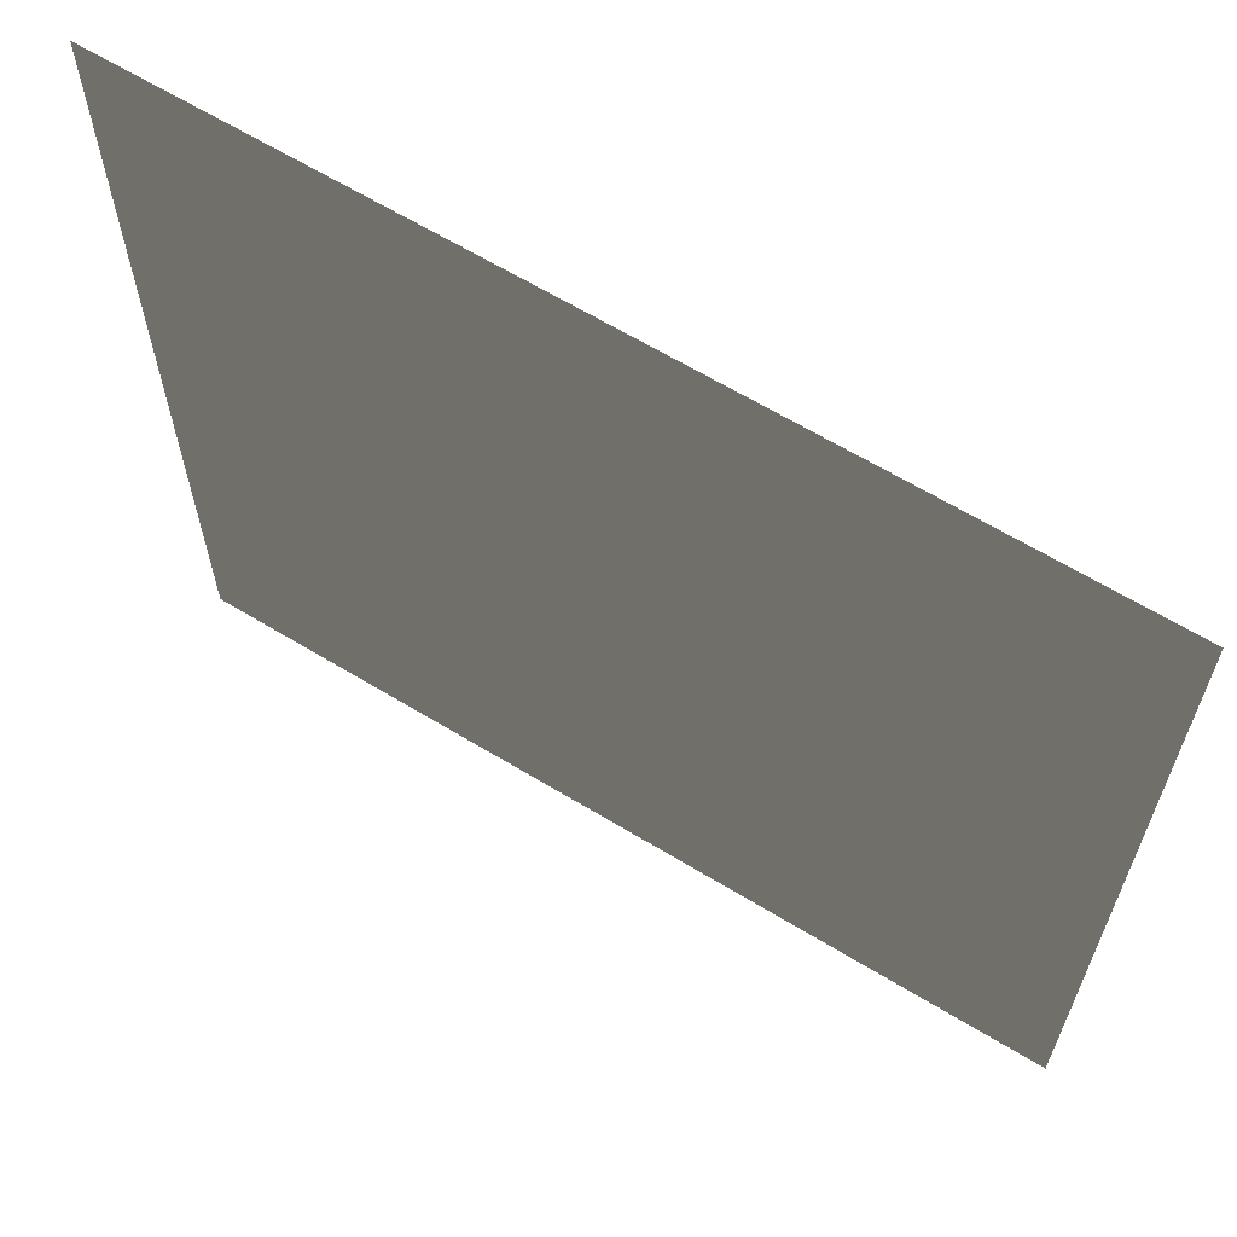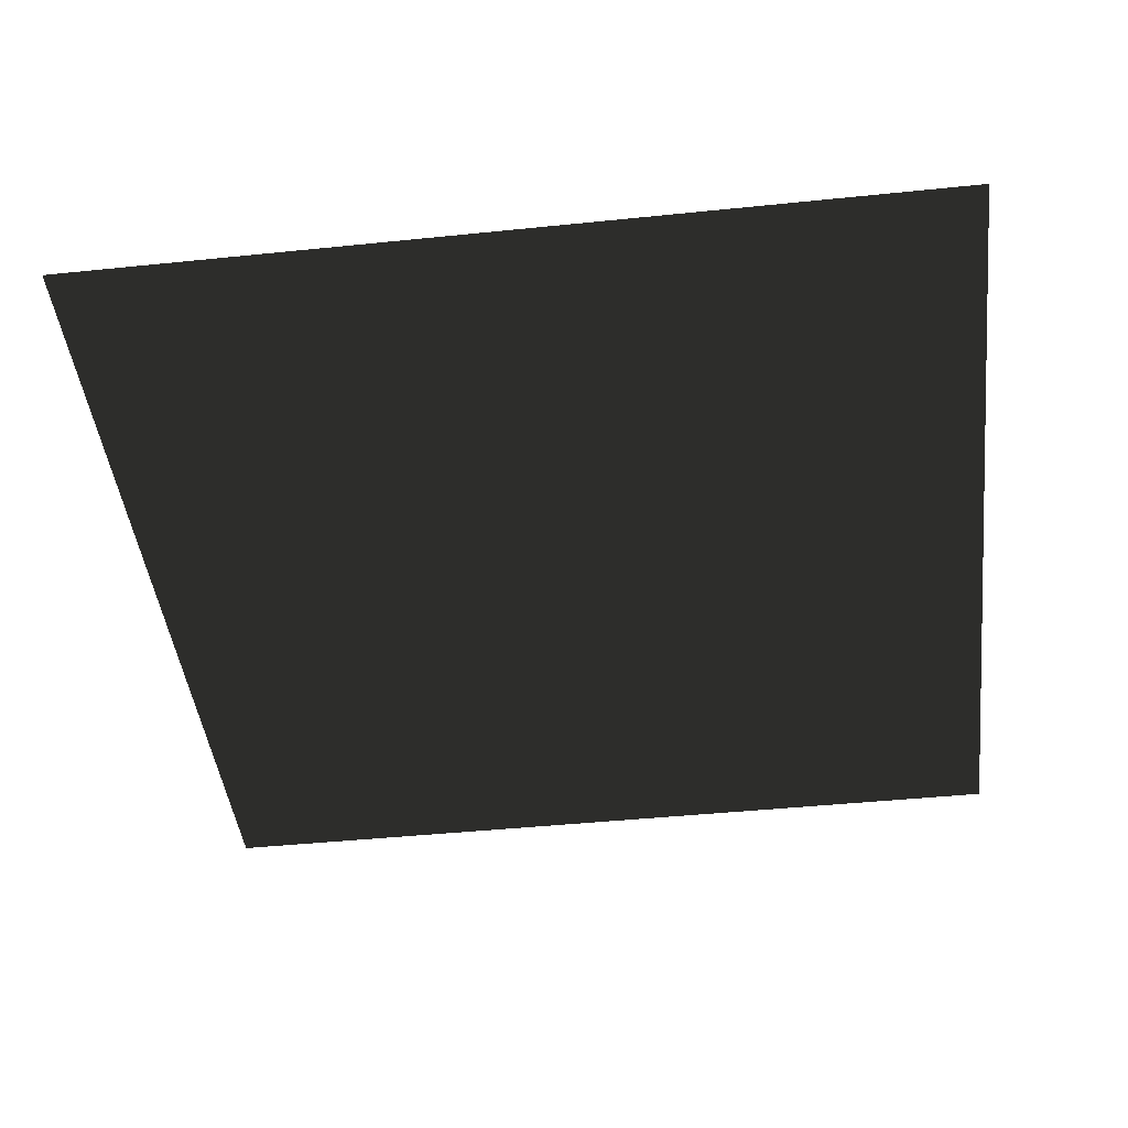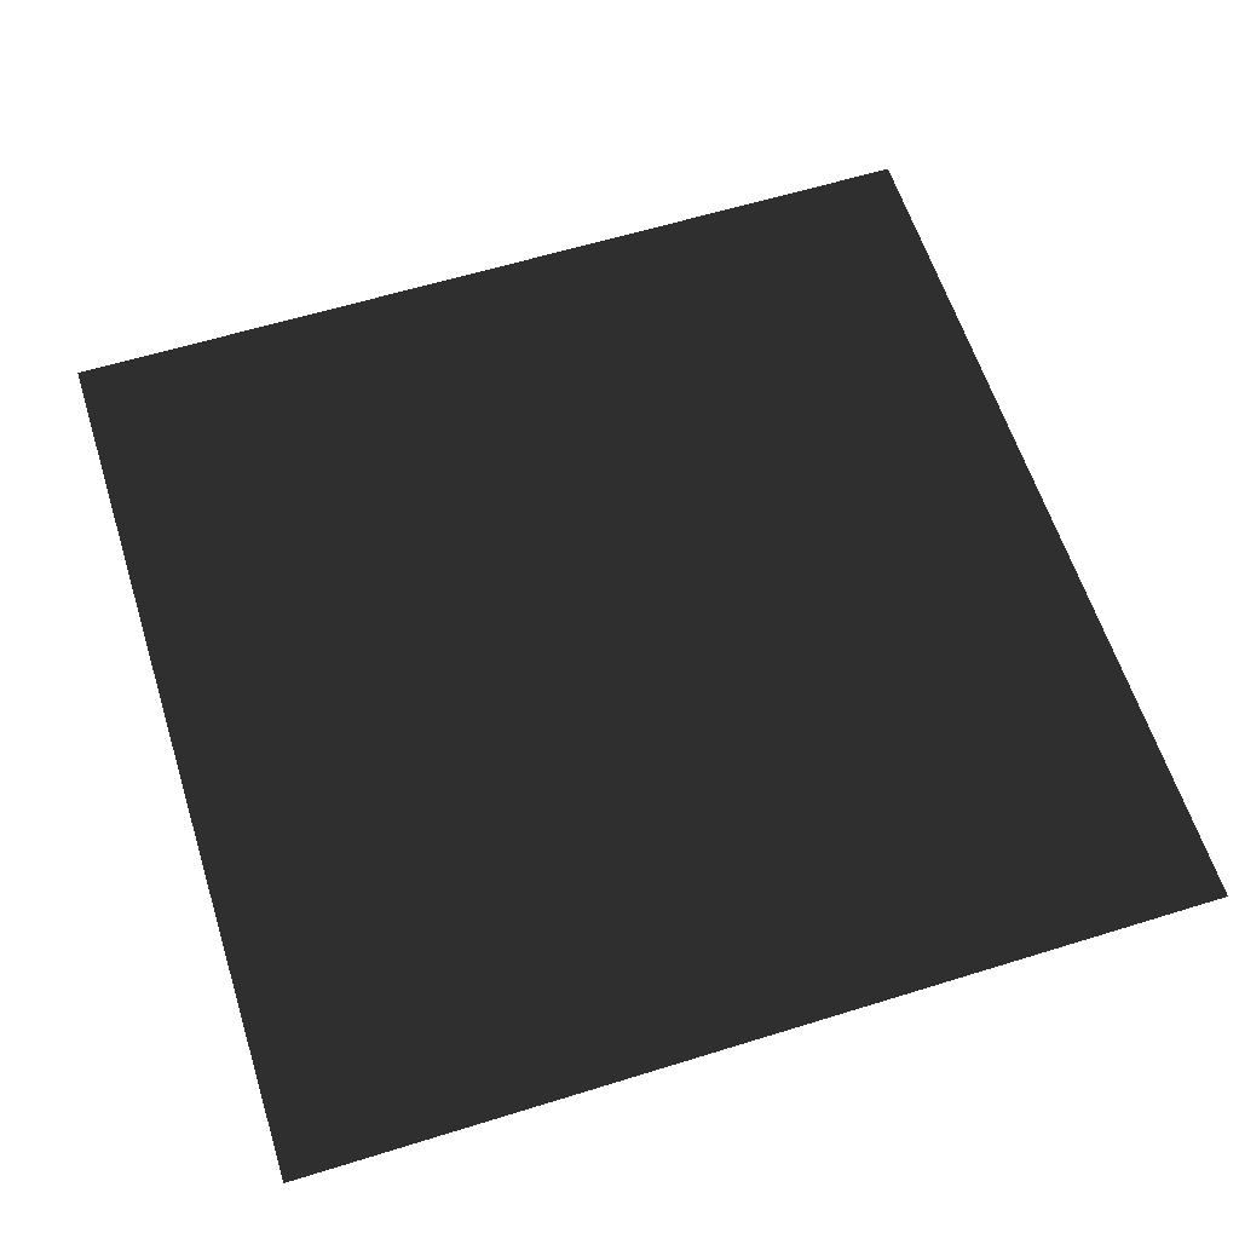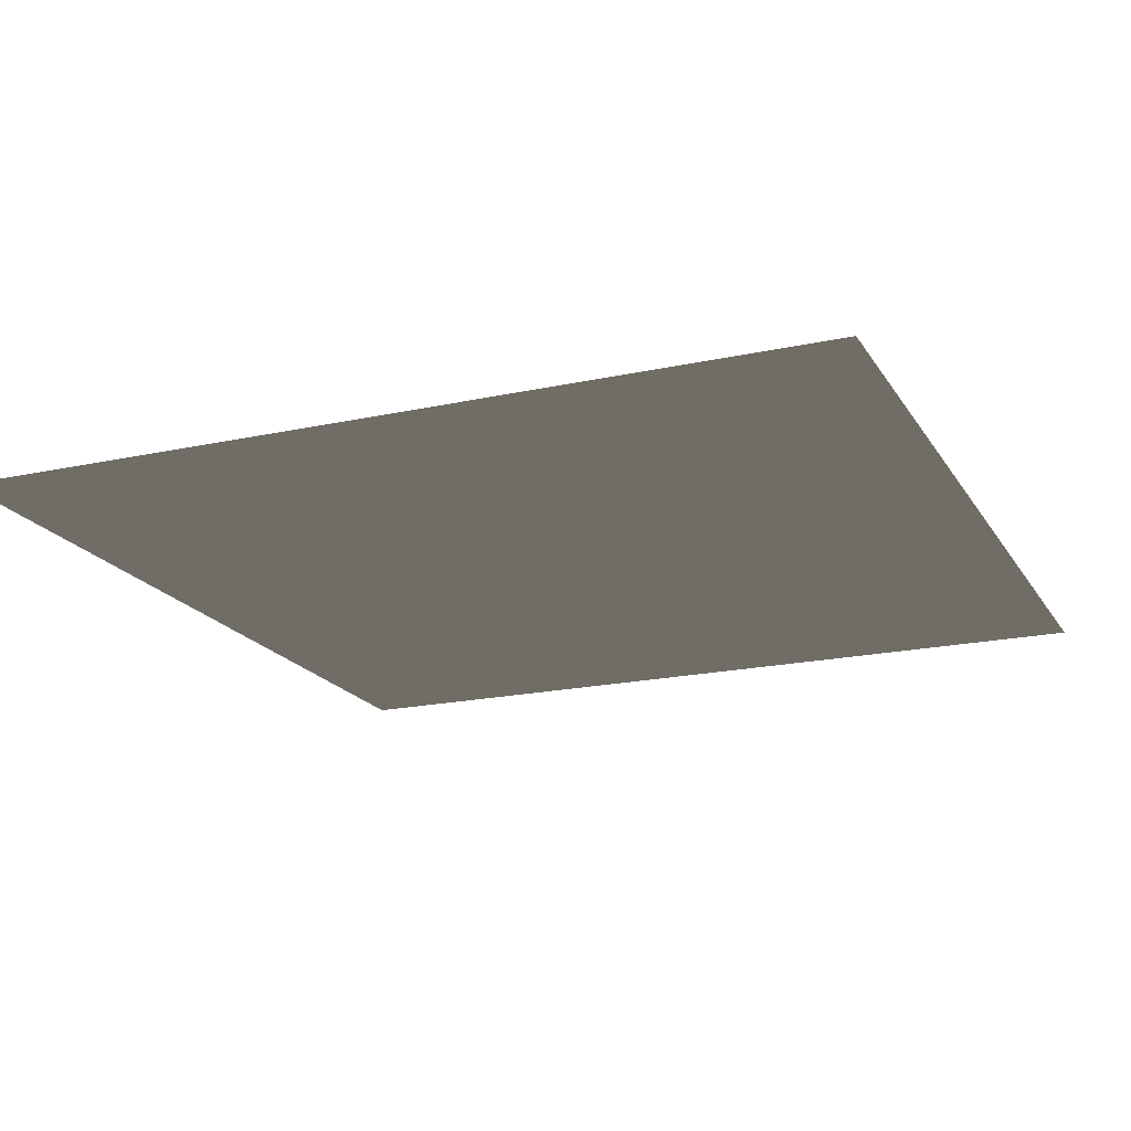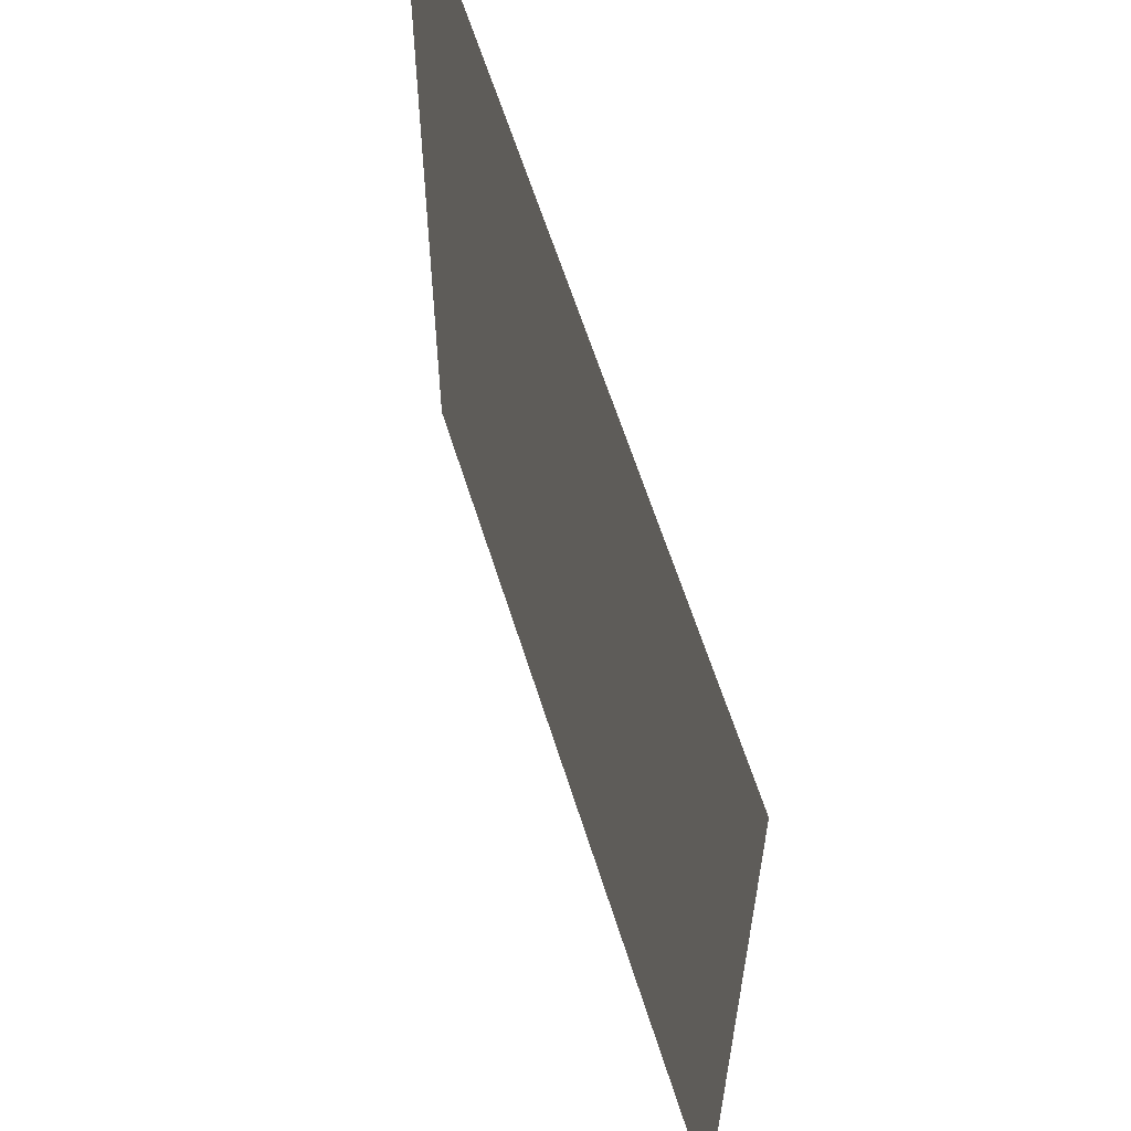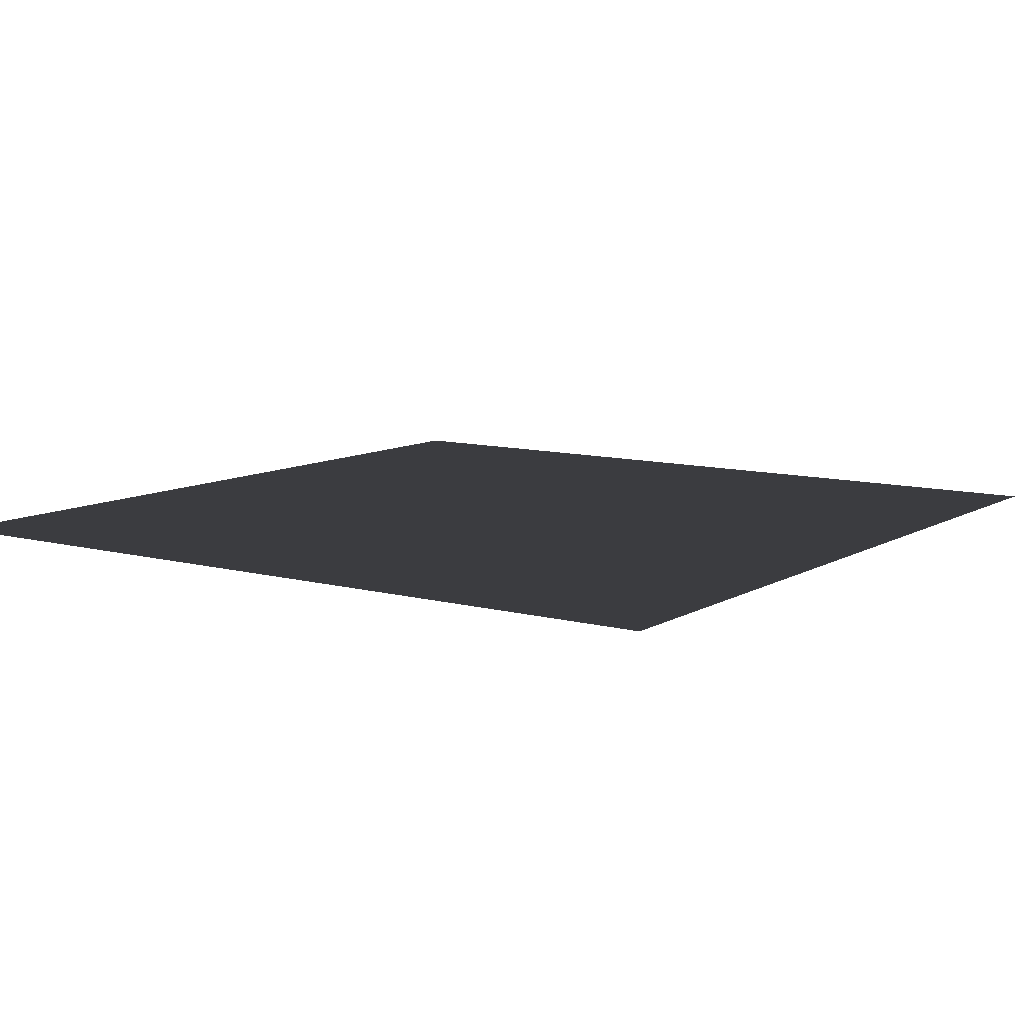
<metadata>
{"format":"obj","ext":"obj","renderer":"f3d","projection":"perspective","resolution":1024,"background":"white","views":[{"elev":64.6,"azim":-148.6,"up":"+Y"},{"elev":-44.7,"azim":-83.2,"up":"+Z"},{"elev":60.9,"azim":72.5,"up":"+Z"},{"elev":-19.0,"azim":-67.4,"up":"+Z"},{"elev":61.9,"azim":72.6,"up":"+Y"},{"elev":9.8,"azim":34.7,"up":"+Z"}]}
</metadata>
<code>
o Shape
v -1 -1 0
v 1 -1 0
v 1 1 0
v -1 1 0
f 1 4 2
f 4 3 2

</code>
